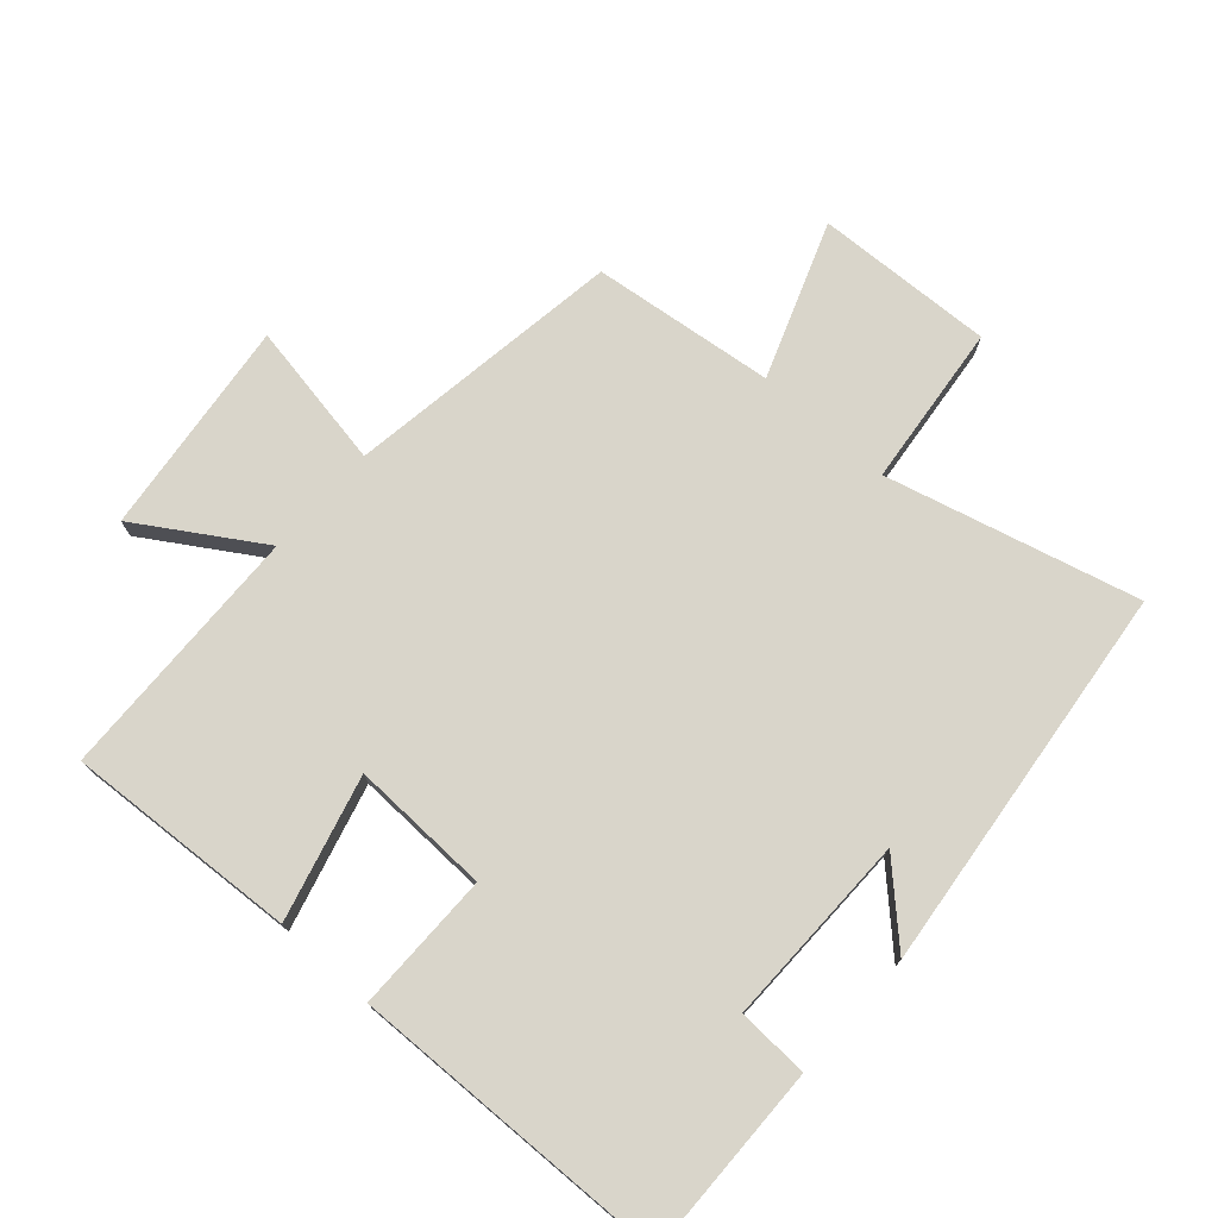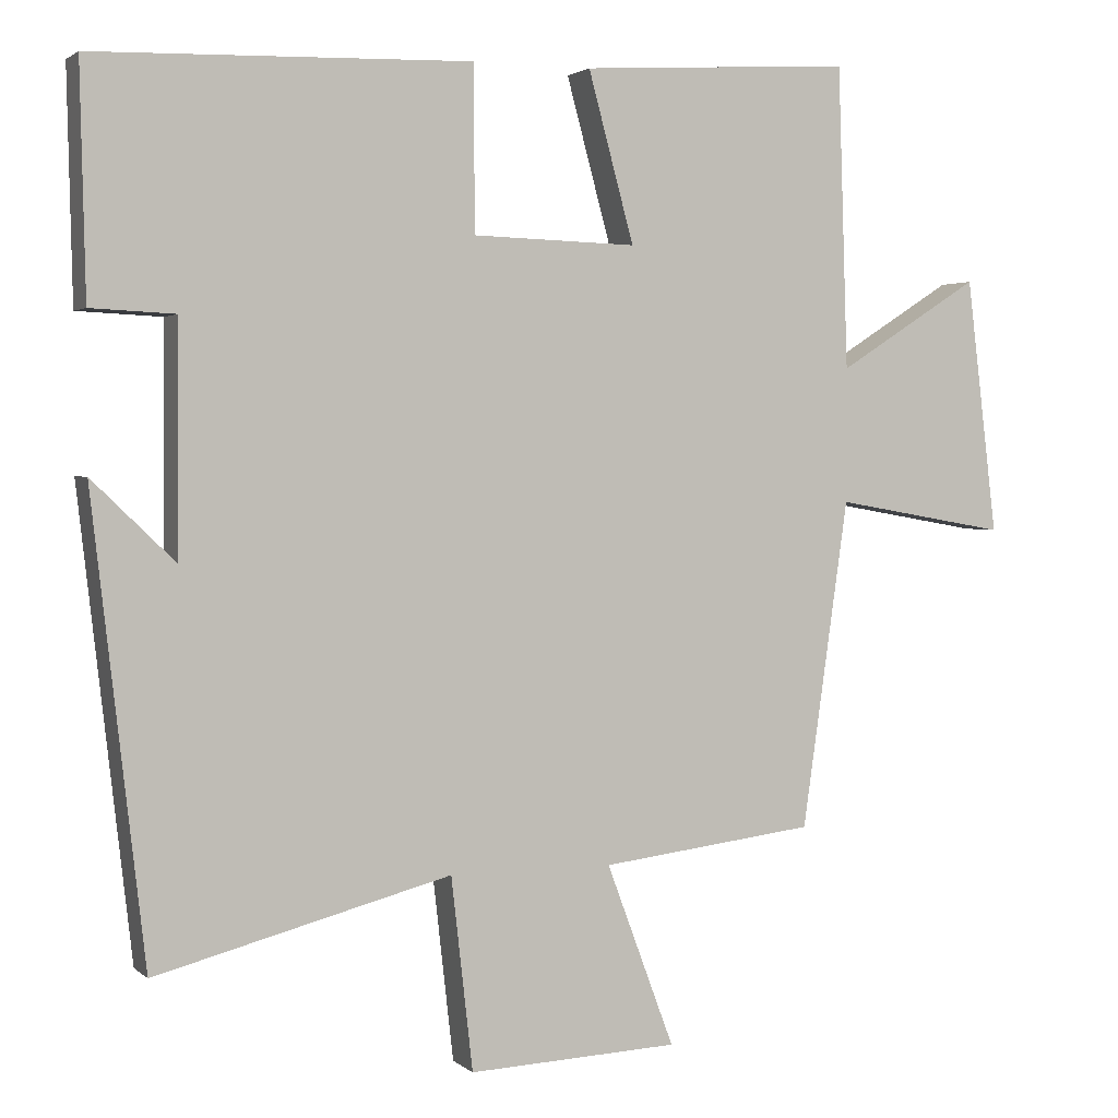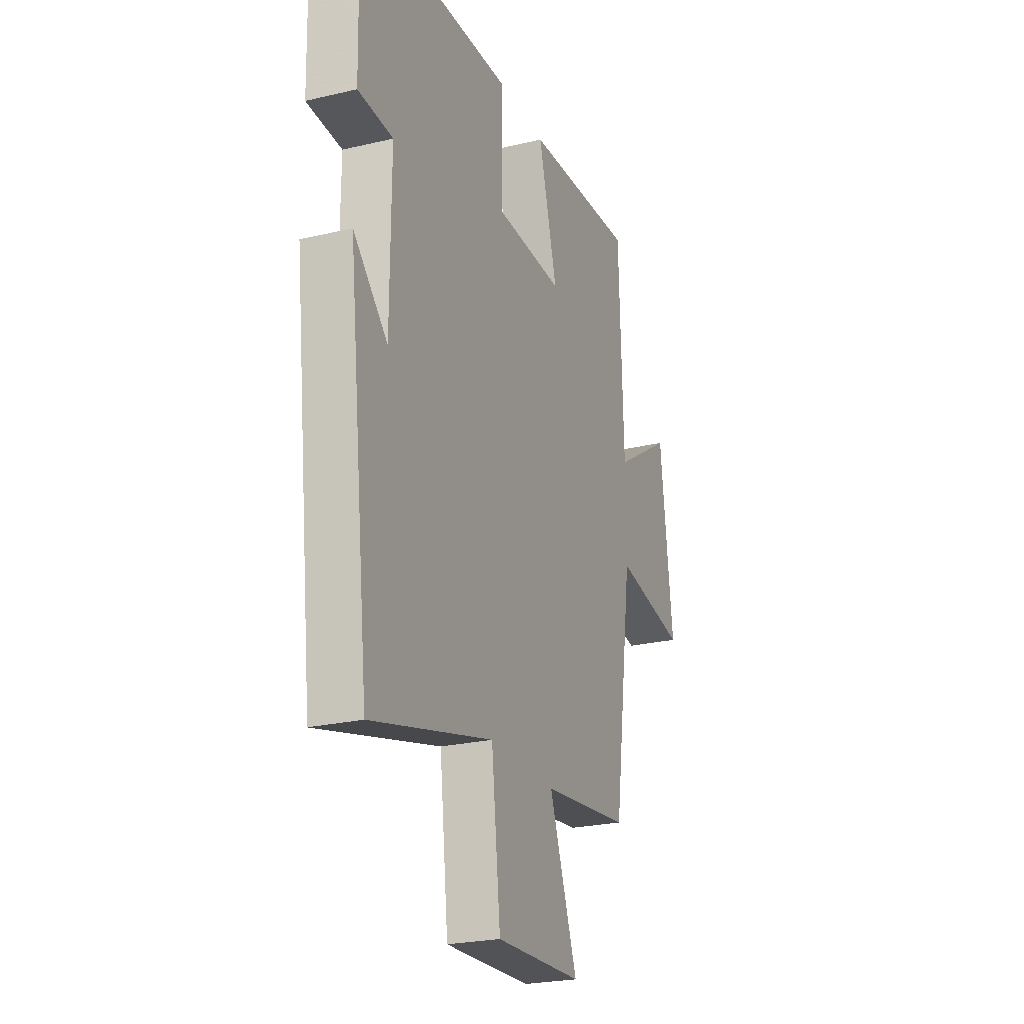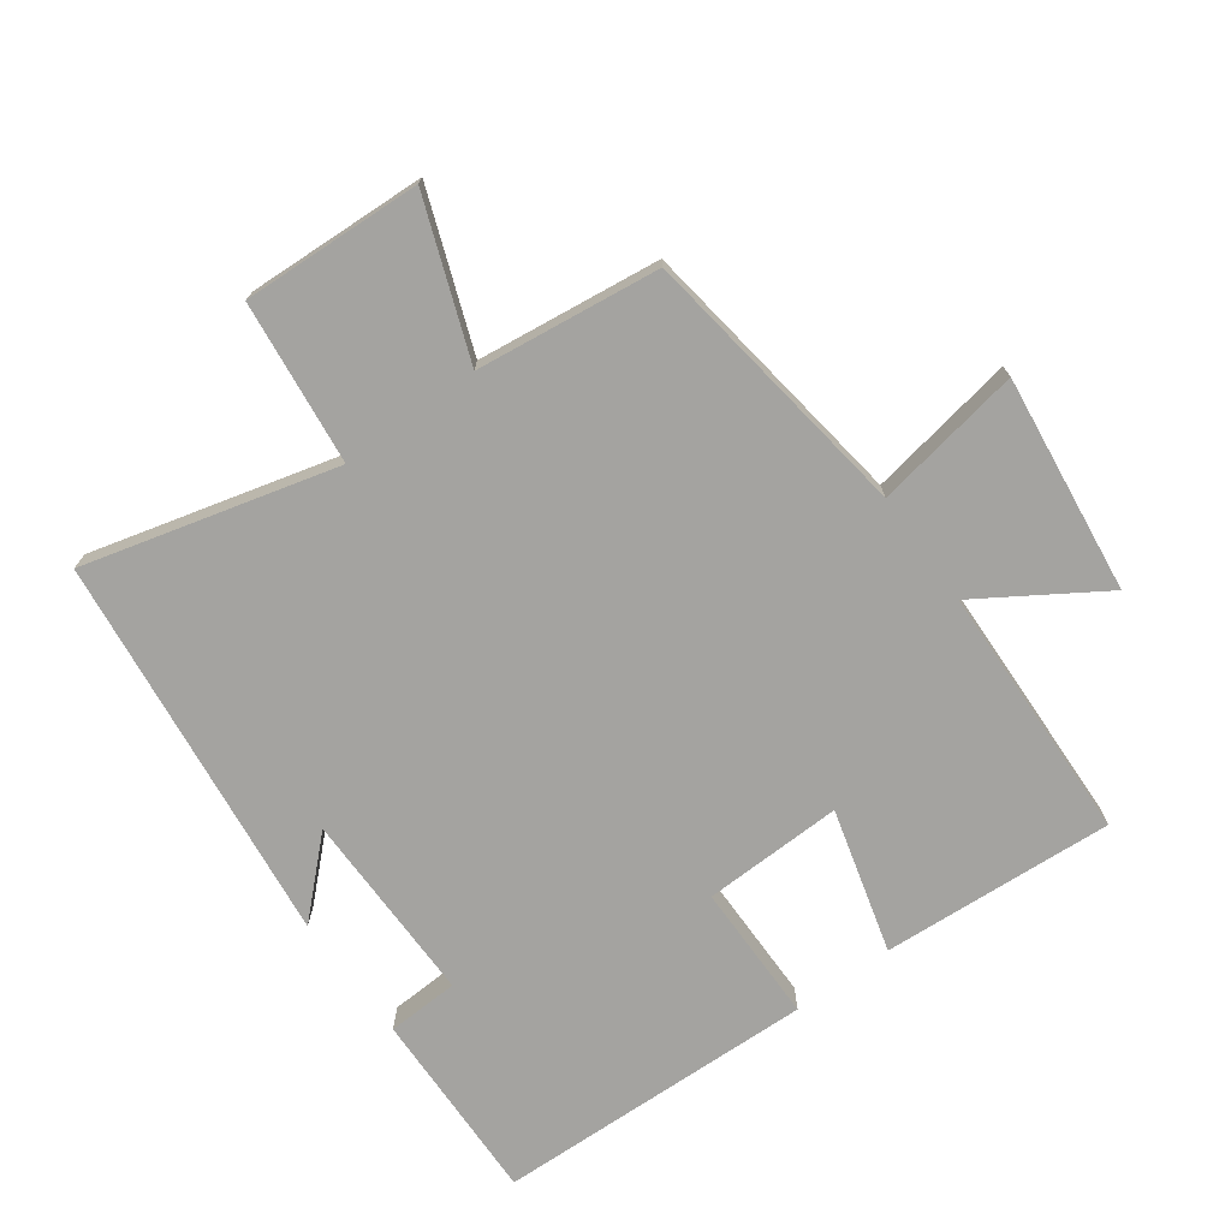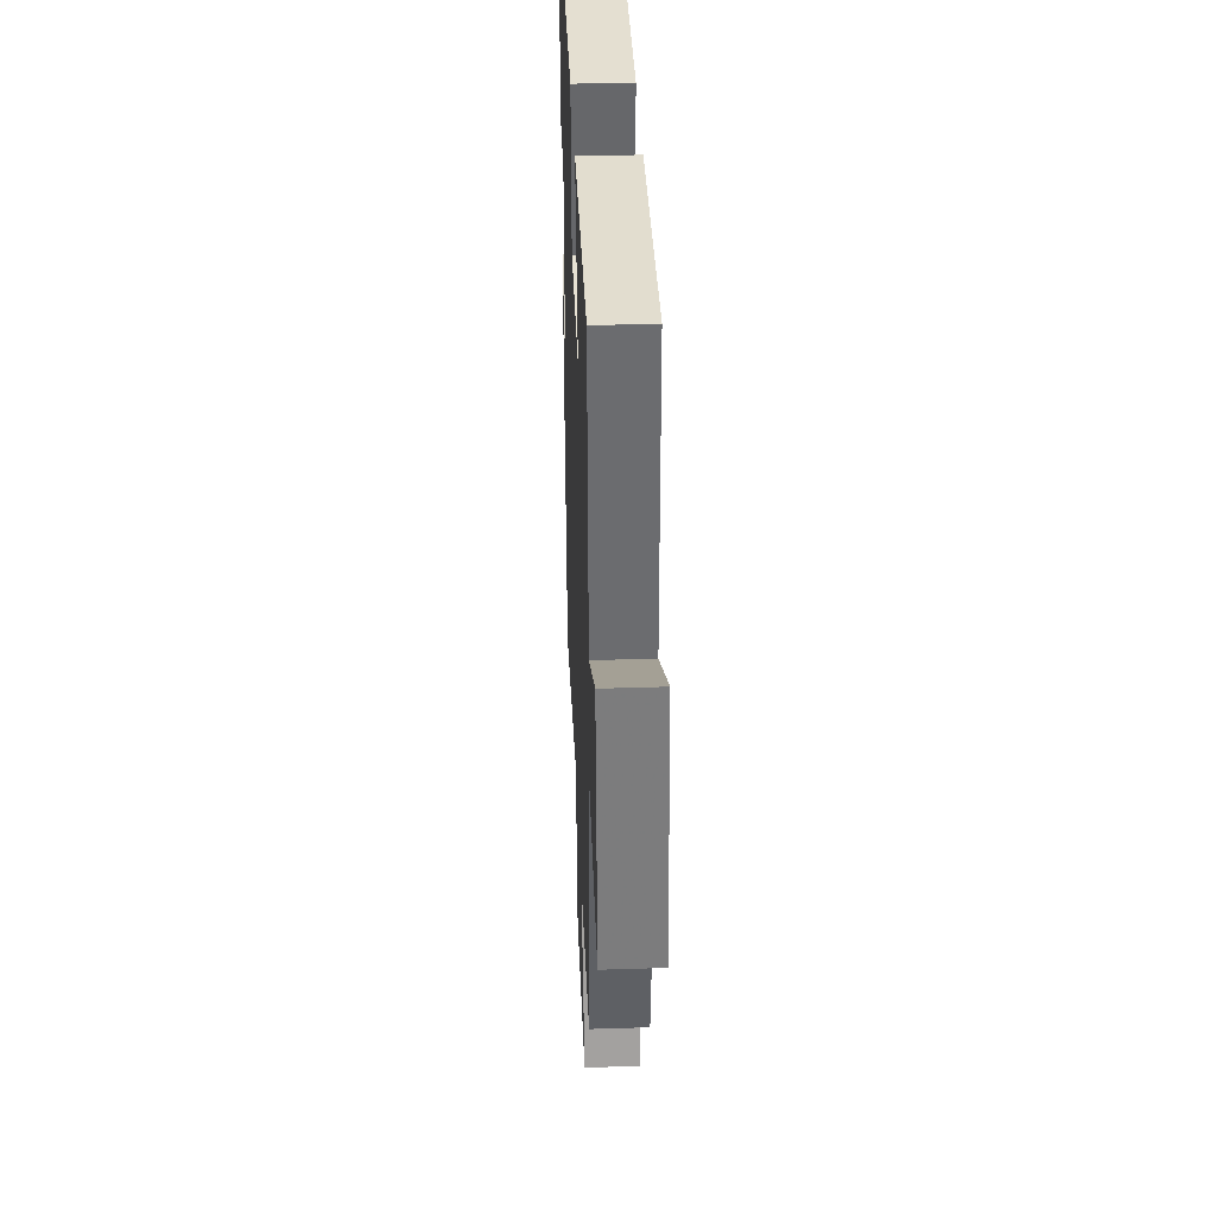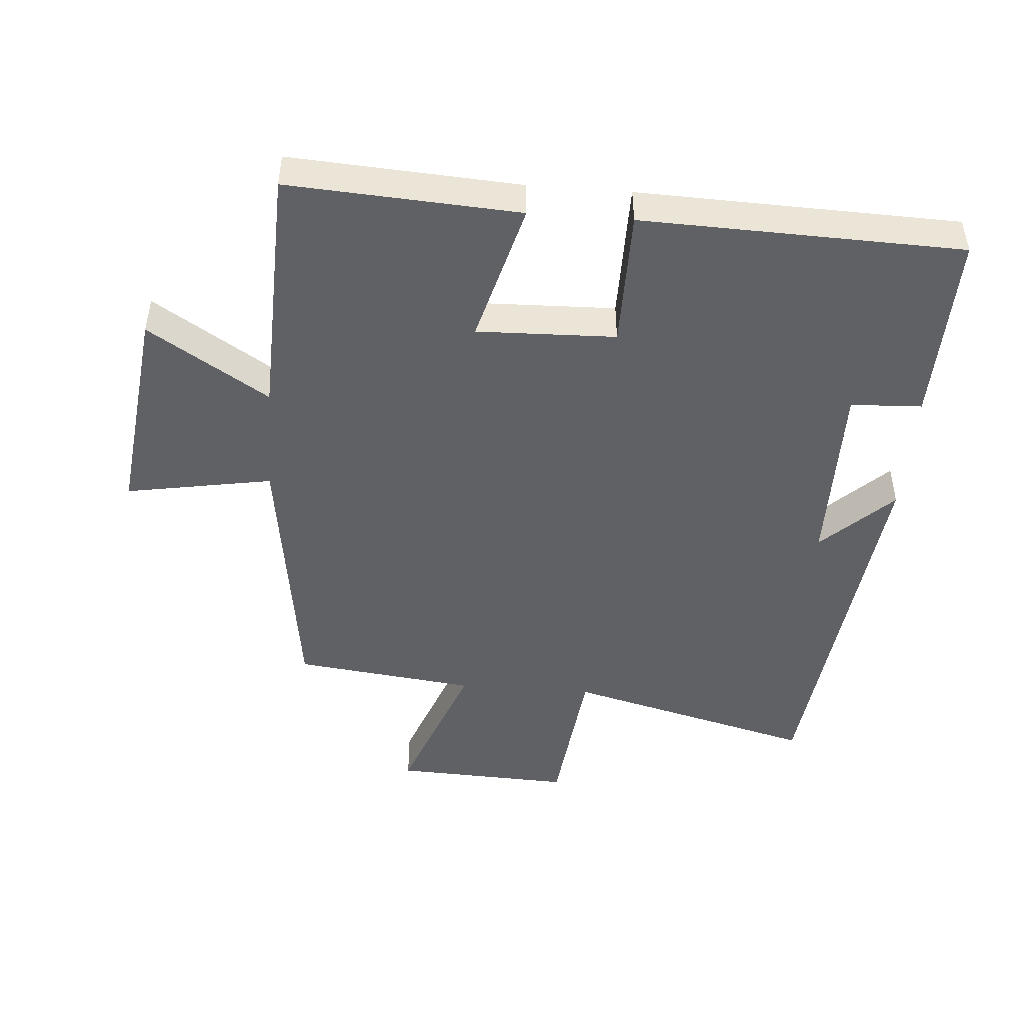
<metadata>
{"format":"obj","ext":"obj","renderer":"f3d","projection":"perspective","resolution":1024,"background":"white","views":[{"elev":74.6,"azim":41.9,"up":"+Y"},{"elev":2.2,"azim":157.5,"up":"+Z"},{"elev":-24.4,"azim":111.3,"up":"+Z"},{"elev":-72.9,"azim":-144.0,"up":"+Y"},{"elev":38.4,"azim":-92.3,"up":"+Z"},{"elev":-47.0,"azim":-4.4,"up":"+Y"}]}
</metadata>
<code>
v -0.487 0.07 0.522
v -0.135 0.07 0.5
v -0.194 0.07 0.282
v 0.018 0.07 0.288
v 0.019 0.07 0.5
v 0.507 0.07 0.485
v 0.5 0.07 0.189
v 0.391 0.07 0.184
v 0.393 0.07 -0.11
v 0.5 0.07 -0.007
v 0.432 0.07 -0.6
v 0.05 0.07 -0.5
v 0.022 0.07 -0.748
v -0.25 0.07 -0.736
v -0.162 0.07 -0.5
v -0.44 0.07 -0.466
v -0.5 0.07 -0.043
v -0.724 0.07 -0.082
v -0.684 0.07 0.248
v -0.5 0.07 0.131
v -0.487 0 0.522
v -0.135 0 0.5
v -0.194 0 0.282
v 0.018 0 0.288
v 0.019 0 0.5
v 0.507 0 0.485
v 0.5 0 0.189
v 0.391 0 0.184
v 0.393 0 -0.11
v 0.5 0 -0.007
v 0.432 0 -0.6
v 0.05 0 -0.5
v 0.022 0 -0.748
v -0.25 0 -0.736
v -0.162 0 -0.5
v -0.44 0 -0.466
v -0.5 0 -0.043
v -0.724 0 -0.082
v -0.684 0 0.248
v -0.5 0 0.131
f 17 18 19 20
f 15 16 17 20
f 15 20 1
f 12 13 14 15
f 12 15 1
f 9 10 11 12
f 8 9 12
f 5 6 7 8
f 4 5 8 12
f 3 4 12
f 1 2 3
f 1 3 12
f 40 39 38 37
f 40 37 36 35
f 21 40 35
f 35 34 33 32
f 21 35 32
f 32 31 30 29
f 32 29 28
f 28 27 26 25
f 32 28 25 24
f 32 24 23
f 23 22 21
f 32 23 21
f 1 21 22 2
f 2 22 23 3
f 3 23 24 4
f 4 24 25 5
f 5 25 26 6
f 6 26 27 7
f 7 27 28 8
f 8 28 29 9
f 9 29 30 10
f 10 30 31 11
f 11 31 32 12
f 12 32 33 13
f 13 33 34 14
f 14 34 35 15
f 15 35 36 16
f 16 36 37 17
f 17 37 38 18
f 18 38 39 19
f 19 39 40 20
f 20 40 21 1

</code>
